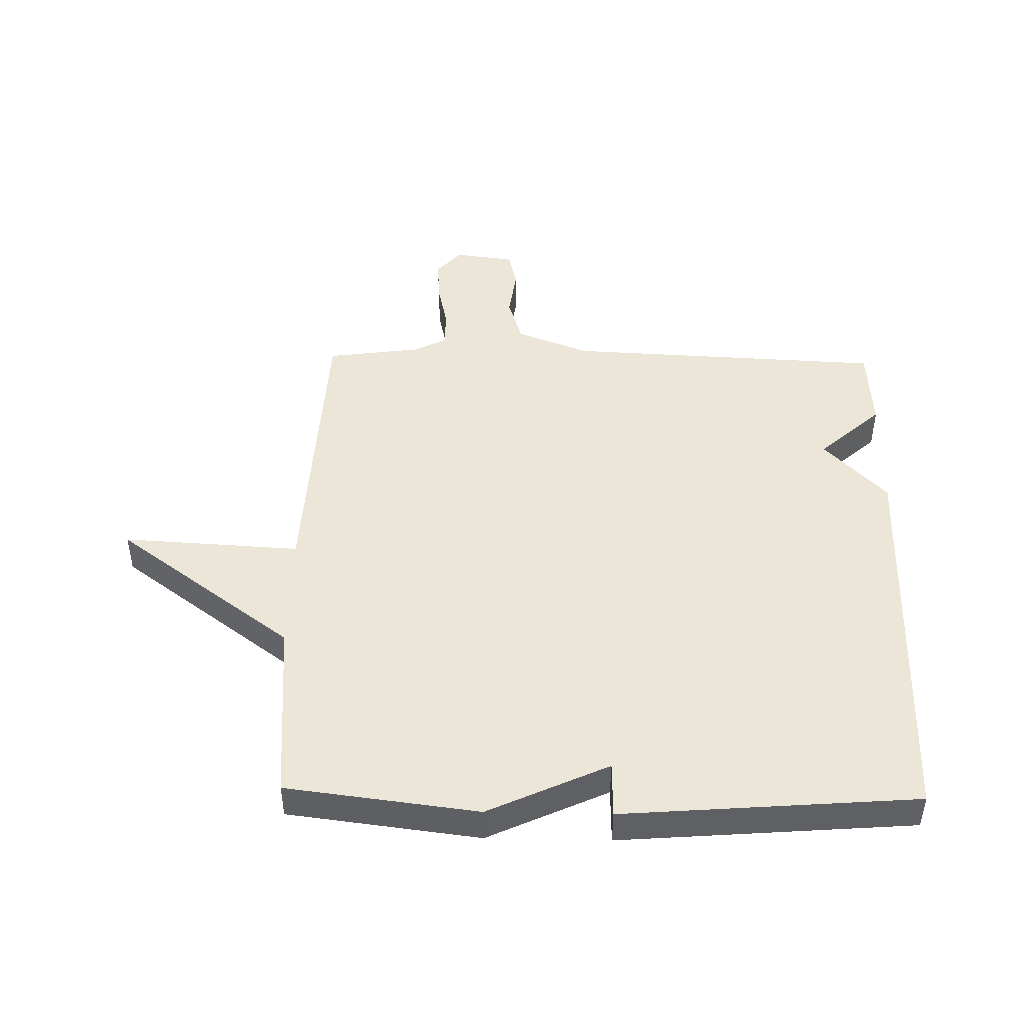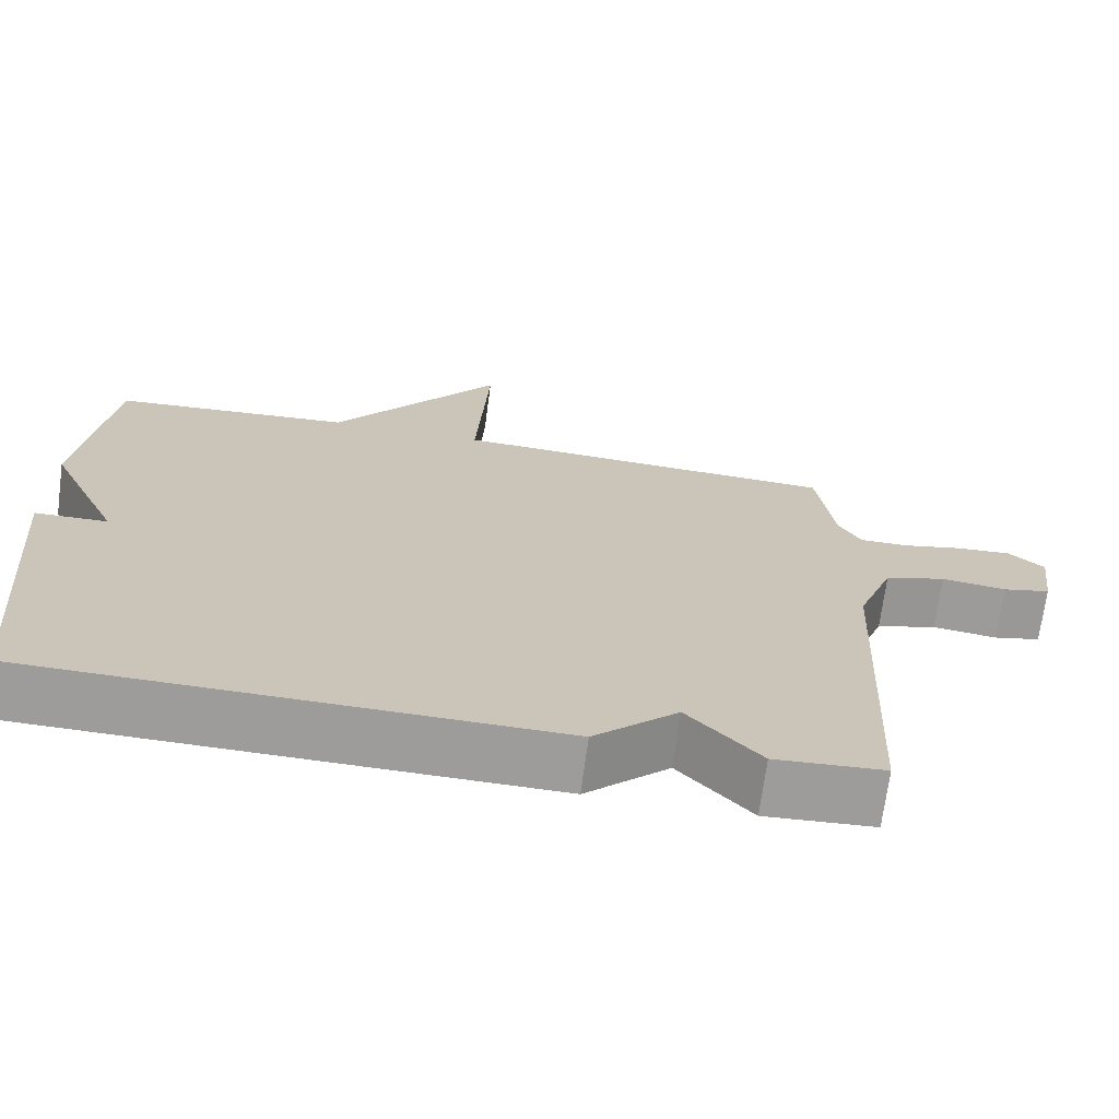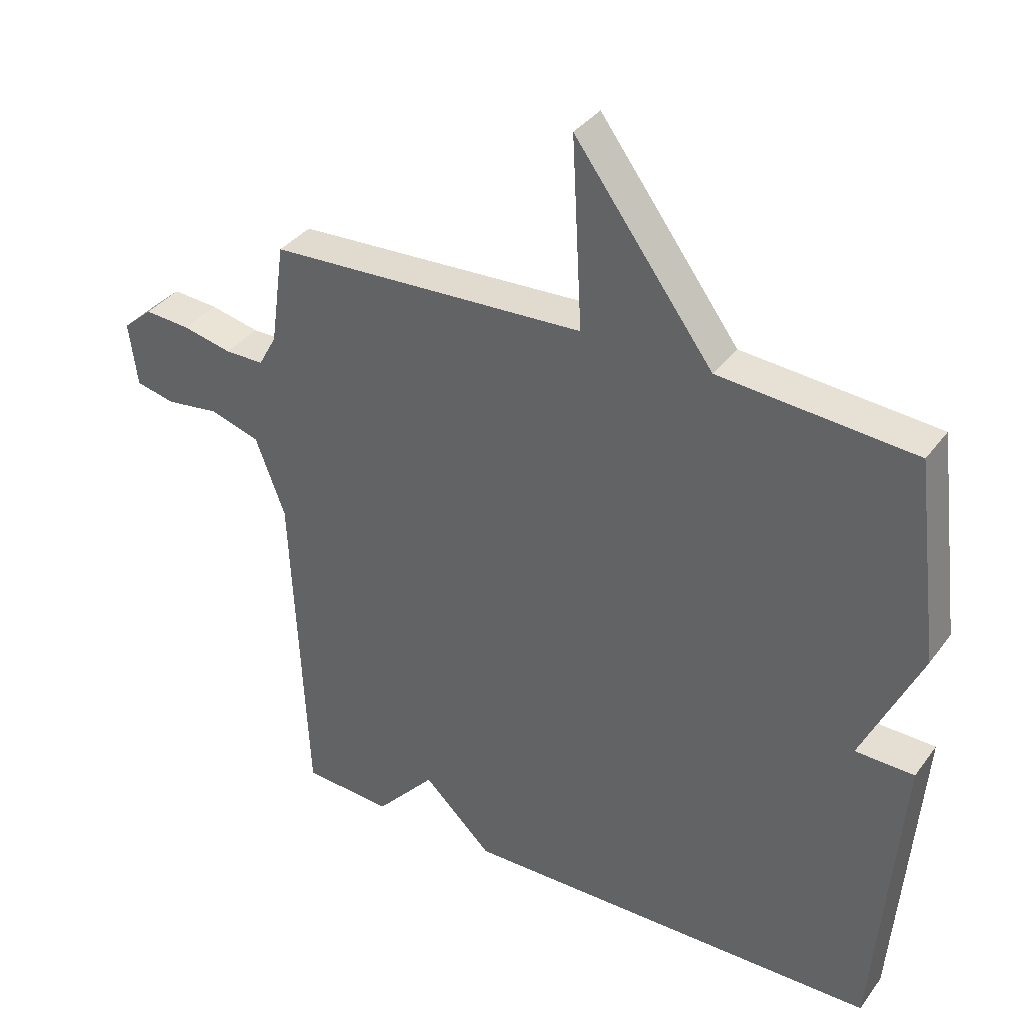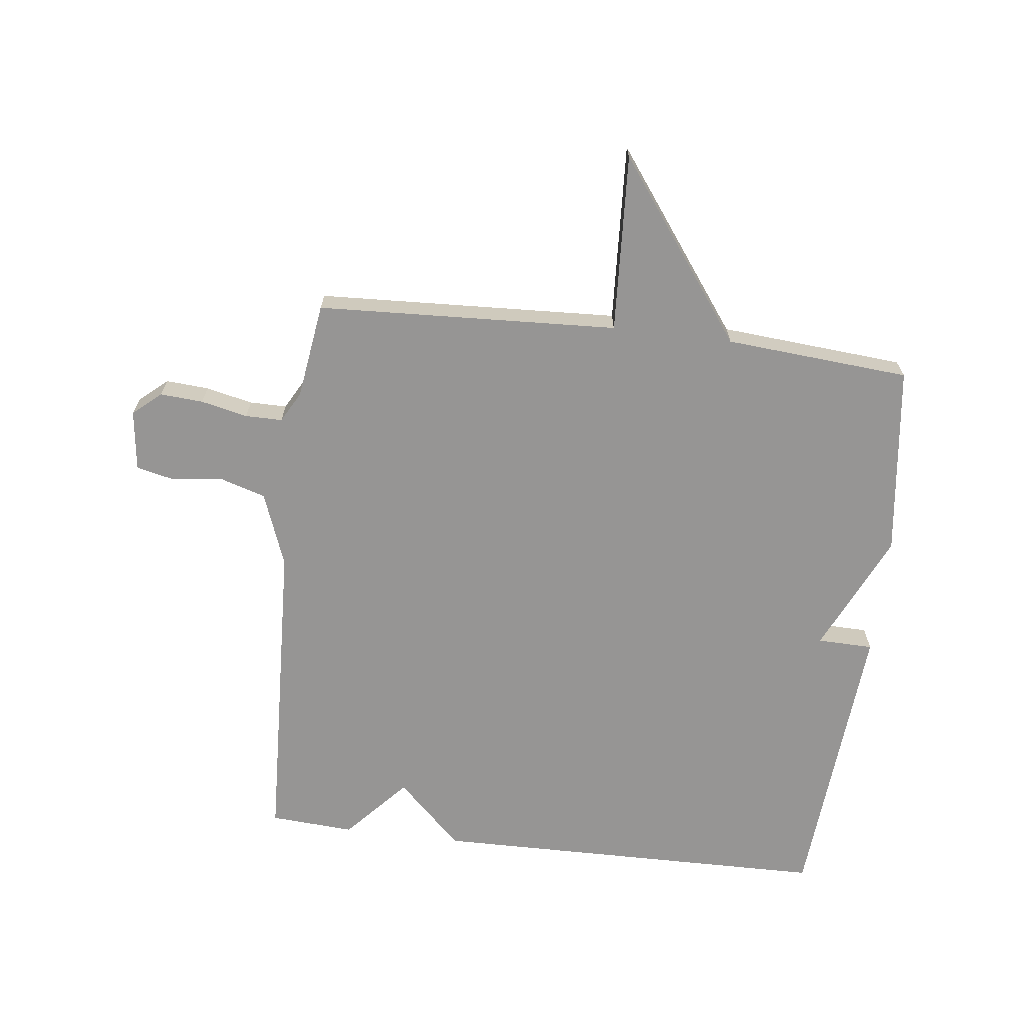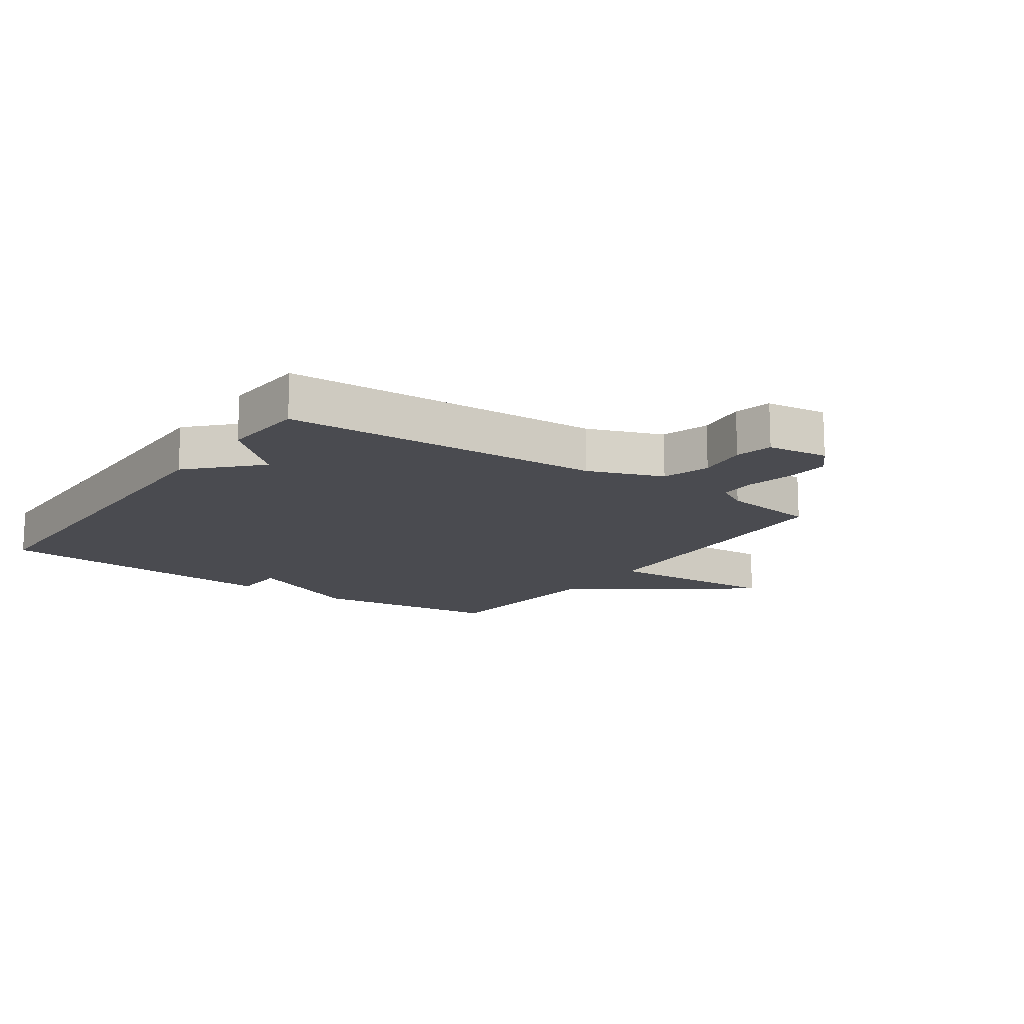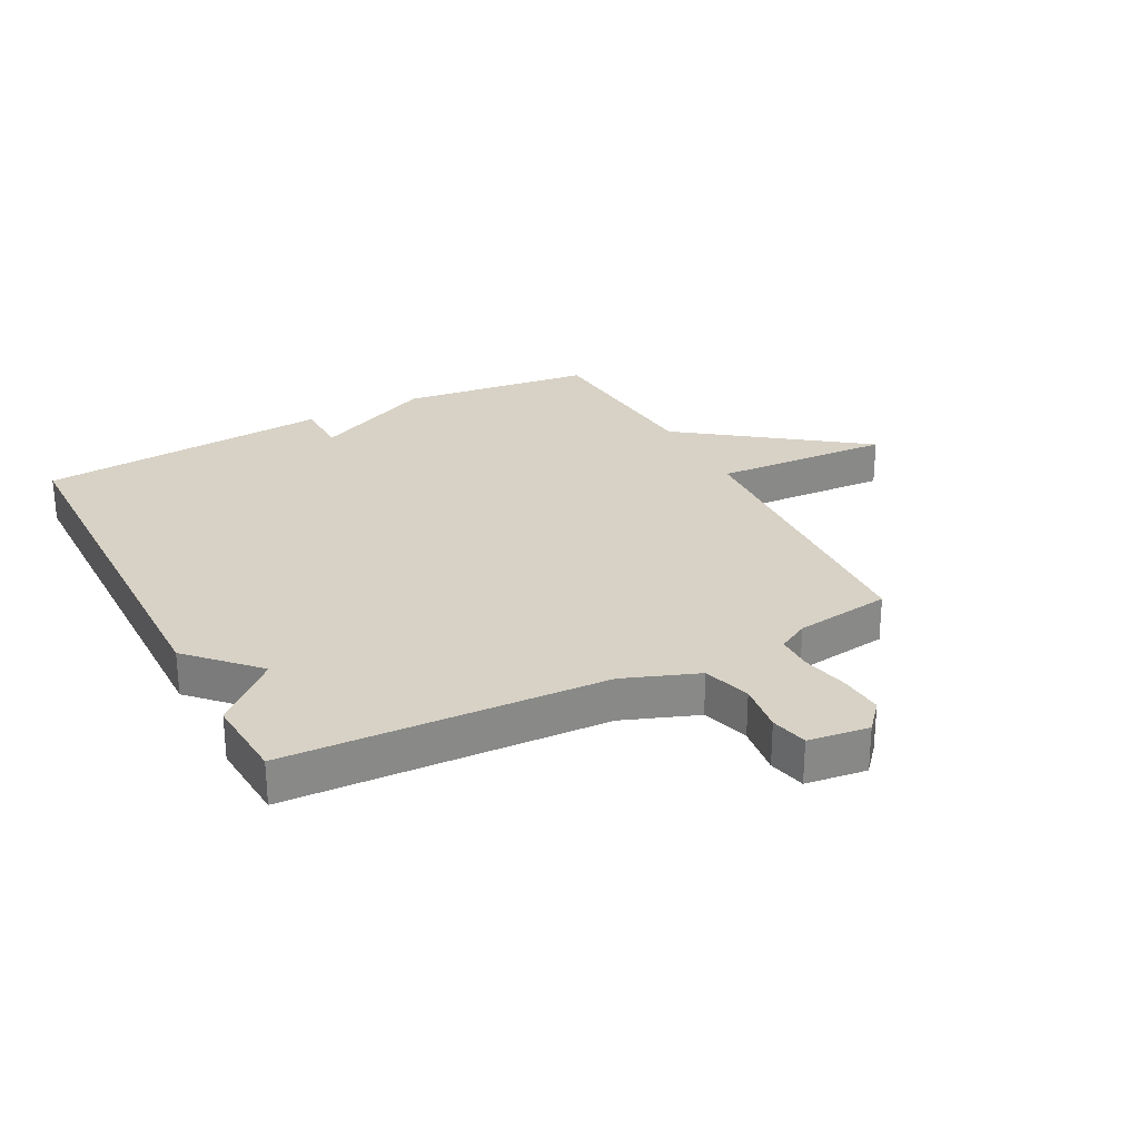
<metadata>
{"format":"obj","ext":"obj","renderer":"f3d","projection":"perspective","resolution":1024,"background":"white","views":[{"elev":46.3,"azim":91.2,"up":"+Y"},{"elev":-70.2,"azim":172.4,"up":"+Z"},{"elev":36.0,"azim":31.6,"up":"+Z"},{"elev":-67.5,"azim":-6.9,"up":"+Y"},{"elev":-14.5,"azim":-125.0,"up":"+Y"},{"elev":27.4,"azim":-117.6,"up":"+Y"}]}
</metadata>
<code>
v -0.5 0.07 0.5
v -0.004 0.07 0.524
v -0.02 0.07 0.817
v 0.196 0.07 0.524
v 0.5 0.07 0.5
v 0.539 0.07 0.184
v 0.447 0.07 -0.014
v 0.539 0.07 -0.016
v 0.5 0.07 -0.5
v -0.161 0.07 -0.509
v -0.268 0.07 -0.406
v -0.361 0.07 -0.509
v -0.5 0.07 -0.5
v -0.524 0.07 0.024
v -0.57 0.07 0.146
v -0.648 0.07 0.17
v -0.731 0.07 0.159
v -0.792 0.07 0.173
v -0.805 0.07 0.273
v -0.759 0.07 0.313
v -0.688 0.07 0.308
v -0.611 0.07 0.291
v -0.55 0.07 0.291
v -0.522 0.07 0.342
v -0.5 0 0.5
v -0.004 0 0.524
v -0.02 0 0.817
v 0.196 0 0.524
v 0.5 0 0.5
v 0.539 0 0.184
v 0.447 0 -0.014
v 0.539 0 -0.016
v 0.5 0 -0.5
v -0.161 0 -0.509
v -0.268 0 -0.406
v -0.361 0 -0.509
v -0.5 0 -0.5
v -0.524 0 0.024
v -0.57 0 0.146
v -0.648 0 0.17
v -0.731 0 0.159
v -0.792 0 0.173
v -0.805 0 0.273
v -0.759 0 0.313
v -0.688 0 0.308
v -0.611 0 0.291
v -0.55 0 0.291
v -0.522 0 0.342
f 20 21 22
f 19 20 22
f 18 19 22
f 17 18 22
f 16 17 22
f 15 16 22 23
f 14 15 23 24
f 24 1 2
f 14 24 2
f 13 14 2
f 12 13 2
f 11 12 2
f 9 10 11
f 8 9 11
f 7 8 11
f 7 11 2
f 6 7 2
f 5 6 2
f 4 5 2
f 2 3 4
f 46 45 44
f 46 44 43
f 46 43 42
f 46 42 41
f 46 41 40
f 47 46 40 39
f 48 47 39 38
f 26 25 48
f 26 48 38
f 26 38 37
f 26 37 36
f 26 36 35
f 35 34 33
f 35 33 32
f 35 32 31
f 26 35 31
f 26 31 30
f 26 30 29
f 26 29 28
f 28 27 26
f 1 25 26 2
f 2 26 27 3
f 3 27 28 4
f 4 28 29 5
f 5 29 30 6
f 6 30 31 7
f 7 31 32 8
f 8 32 33 9
f 9 33 34 10
f 10 34 35 11
f 11 35 36 12
f 12 36 37 13
f 13 37 38 14
f 14 38 39 15
f 15 39 40 16
f 16 40 41 17
f 17 41 42 18
f 18 42 43 19
f 19 43 44 20
f 20 44 45 21
f 21 45 46 22
f 22 46 47 23
f 23 47 48 24
f 24 48 25 1

</code>
